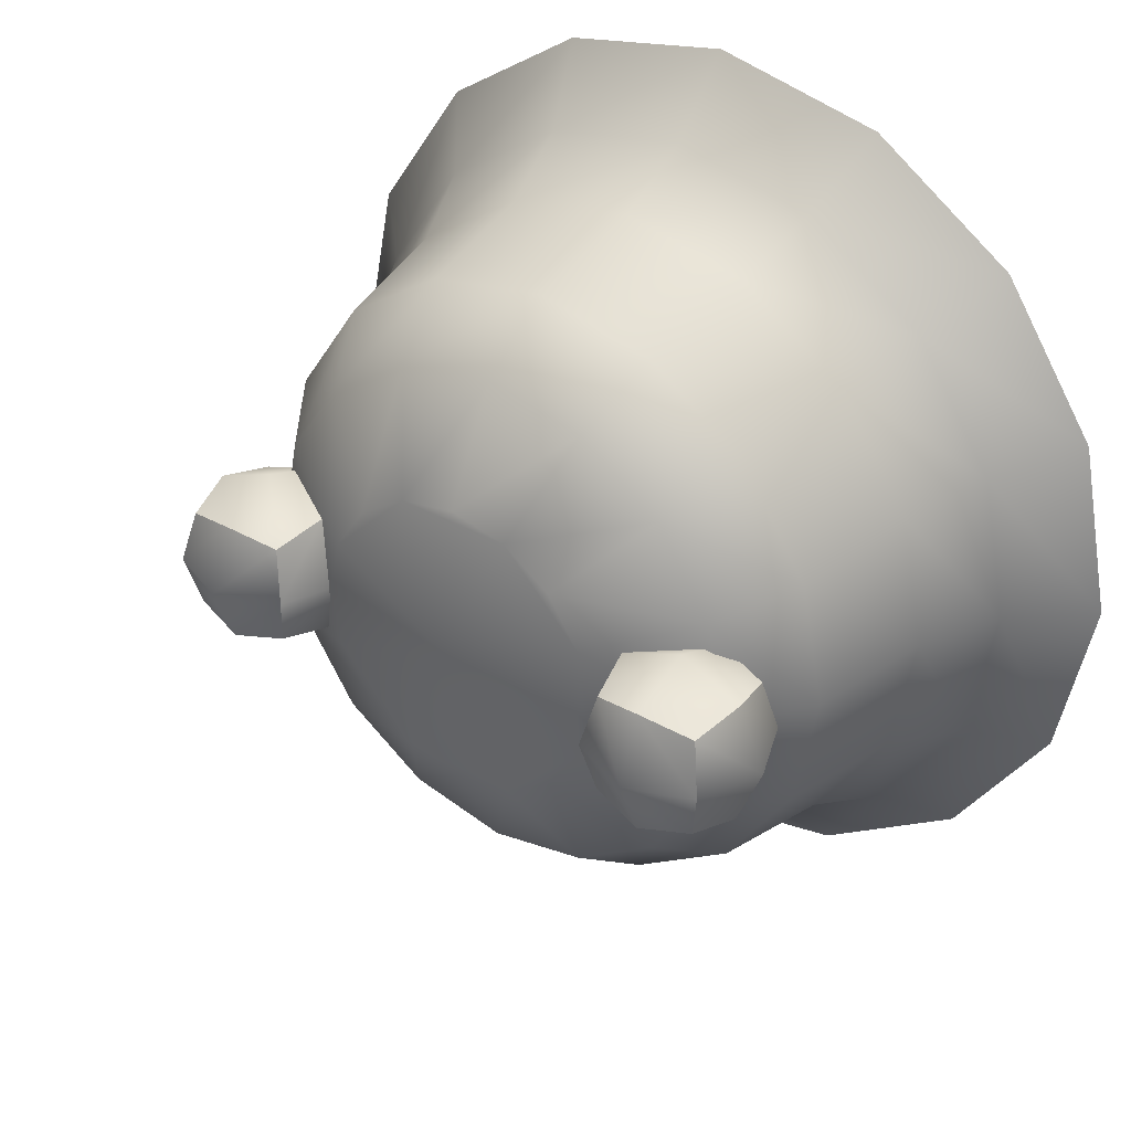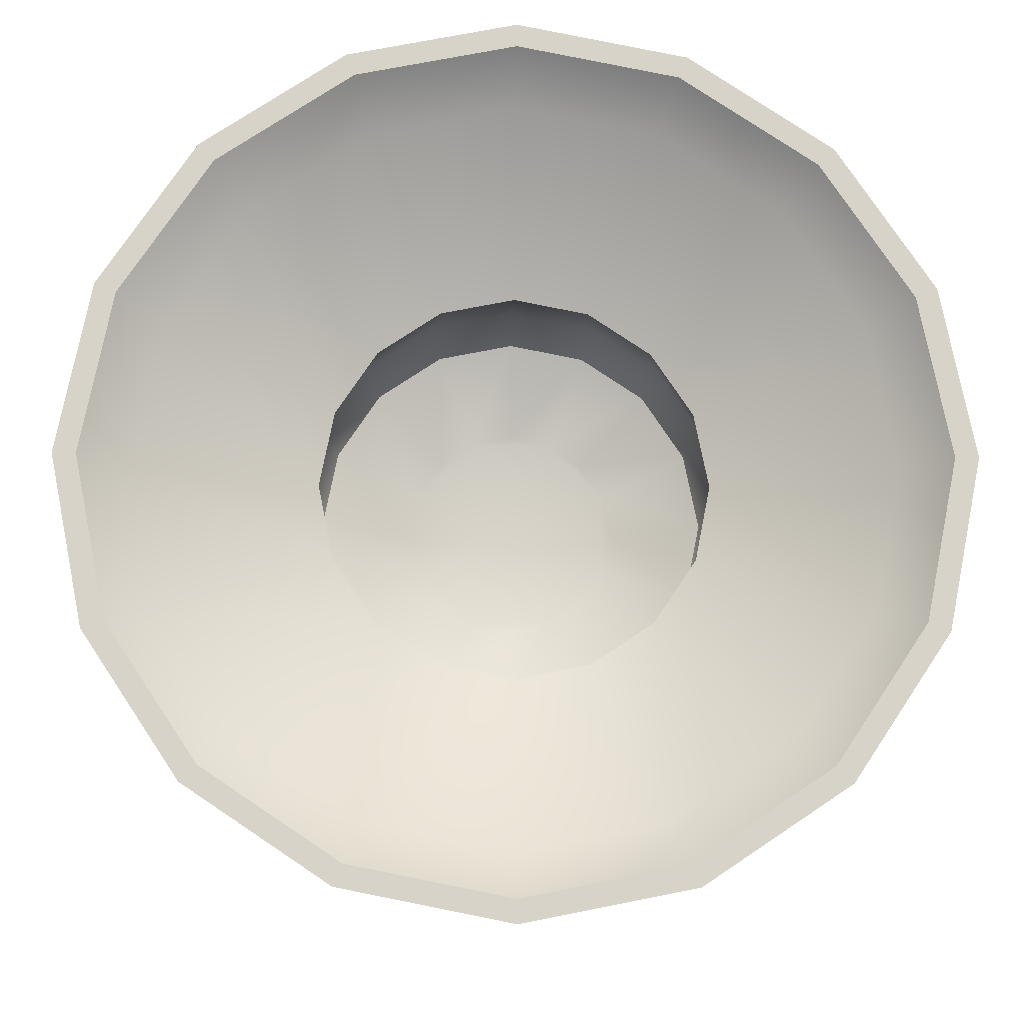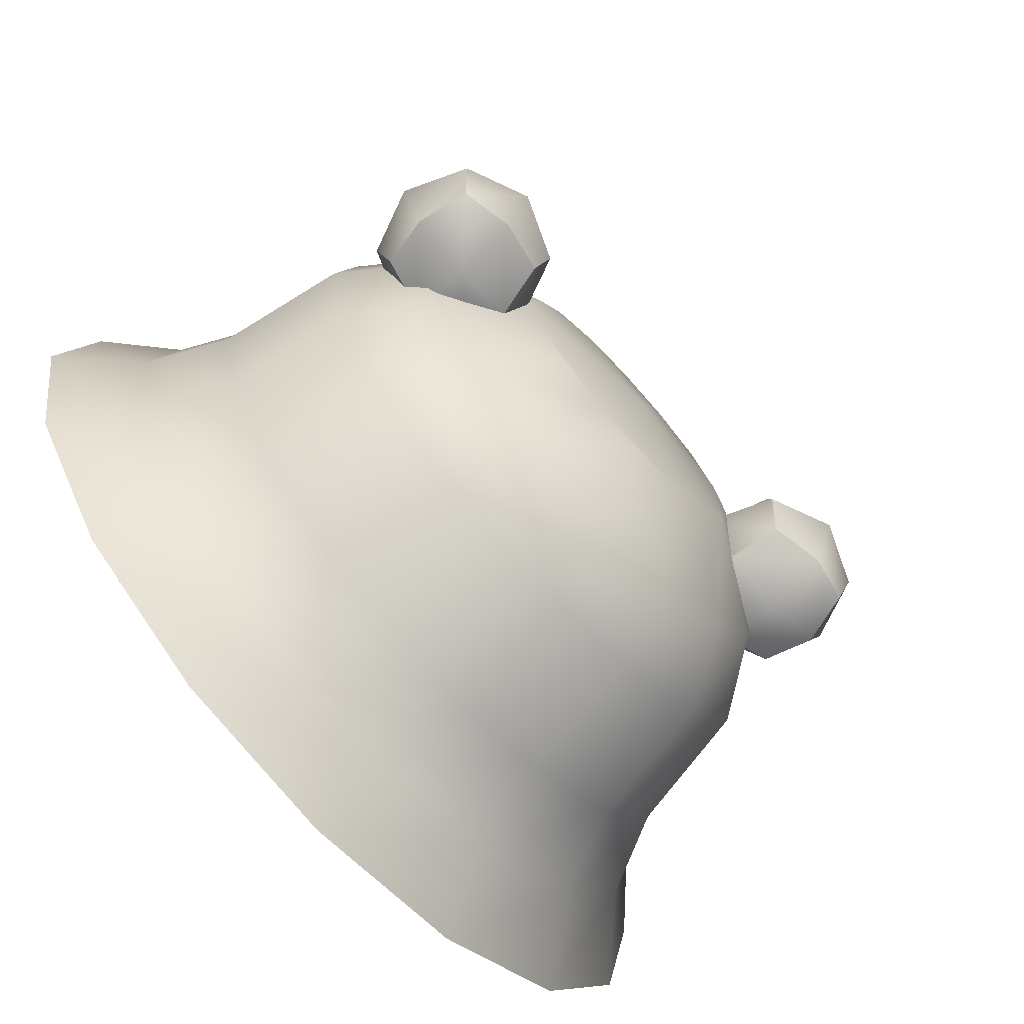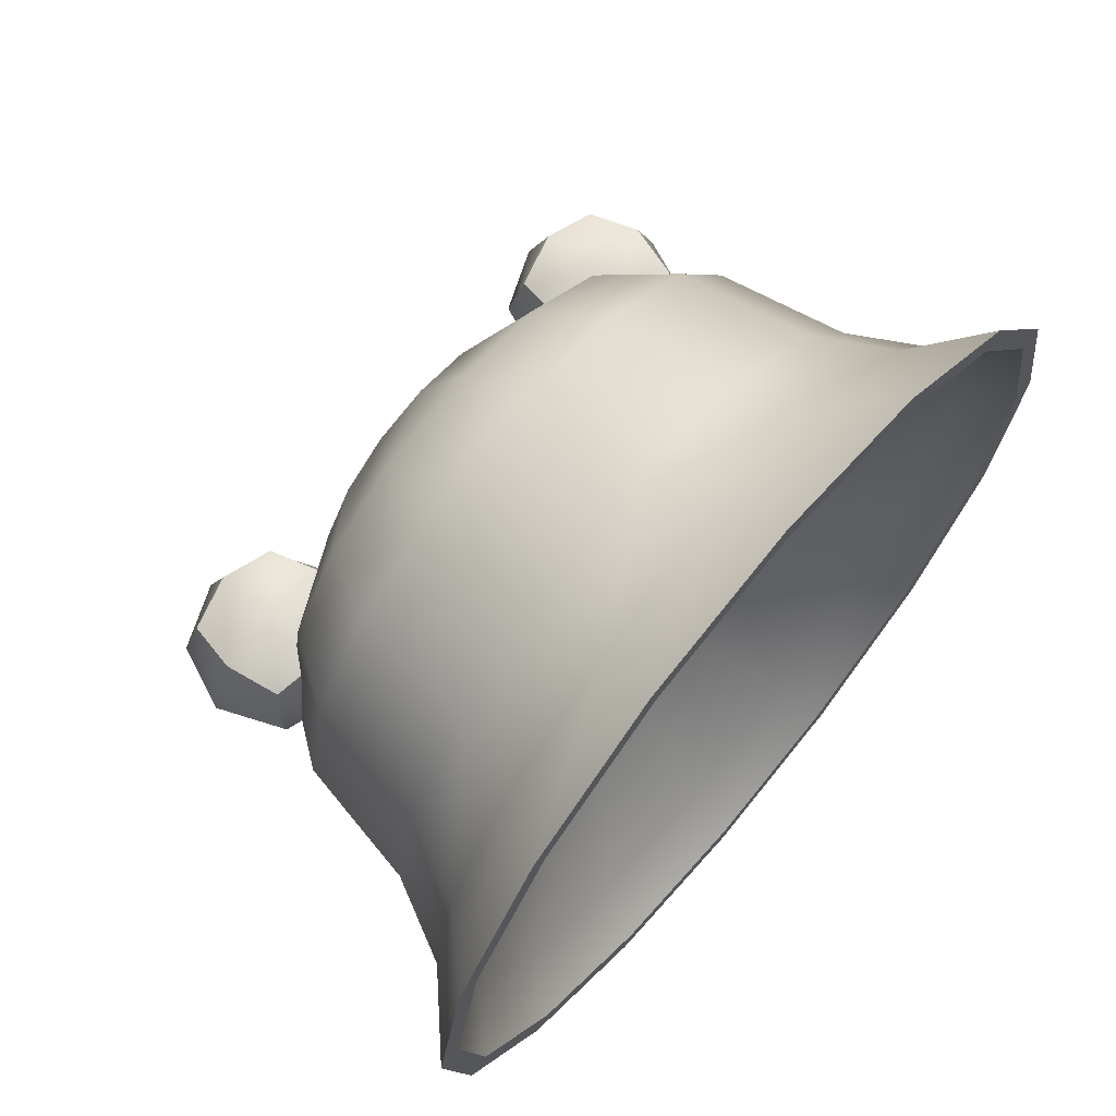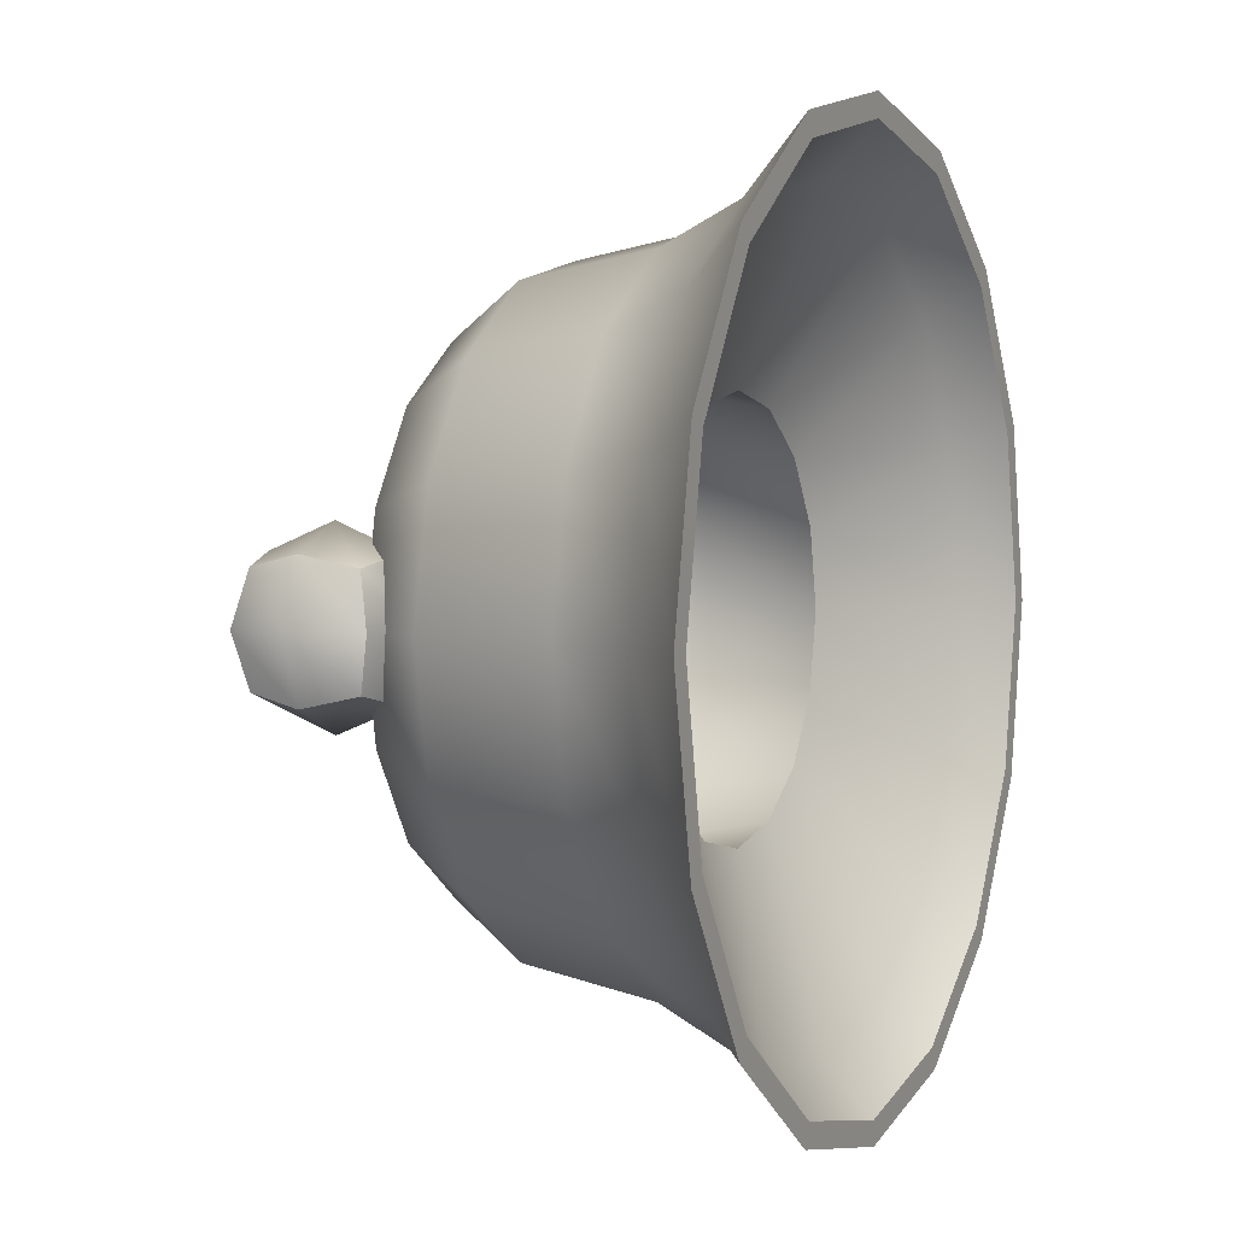
<metadata>
{"format":"obj","ext":"obj","renderer":"f3d","projection":"perspective","resolution":1024,"background":"white","views":[{"elev":34.8,"azim":-143.0,"up":"+Z"},{"elev":-13.3,"azim":-1.2,"up":"+Z"},{"elev":-72.5,"azim":132.4,"up":"+Z"},{"elev":68.3,"azim":-49.9,"up":"+Z"},{"elev":3.1,"azim":-66.4,"up":"+Z"}]}
</metadata>
<code>
v -3.142 12.16 0.866
v -2.947 13.03 1.061
v -3.142 13.9 0.866
v -2.947 11.97 0
v -2.508 13.03 0
v -2.947 14.09 0
v -3.142 12.16 -0.866
v -2.947 13.03 -1.061
v -3.142 13.9 -0.866
v -4.008 11.97 -1.061
v -4.008 13.03 -1.5
v -4.008 14.09 -1.061
v -4.874 12.16 -0.866
v -5.068 13.03 -1.061
v -4.874 13.9 -0.866
v -5.068 11.97 0
v -5.508 13.03 0
v -5.068 14.09 0
v -4.874 12.16 0.866
v -5.068 13.03 1.061
v -4.874 13.9 0.866
v -4.008 11.97 1.061
v -4.008 13.03 1.5
v -4.008 14.09 1.061
v -4.008 14.53 0
v -4.008 11.53 0
v 3.142 12.16 0.866
v 2.947 13.03 1.061
v 3.142 13.9 0.866
v 2.947 11.97 -0
v 2.508 13.03 -0
v 2.947 14.09 -0
v 3.142 12.16 -0.866
v 2.947 13.03 -1.061
v 3.142 13.9 -0.866
v 4.008 11.97 -1.061
v 4.008 13.03 -1.5
v 4.008 14.09 -1.061
v 4.874 12.16 -0.866
v 5.068 13.03 -1.061
v 4.874 13.9 -0.866
v 5.068 11.97 -0
v 5.508 13.03 -0
v 5.068 14.09 -0
v 4.874 12.16 0.866
v 5.068 13.03 1.061
v 4.874 13.9 0.866
v 4.008 11.97 1.061
v 4.008 13.03 1.5
v 4.008 14.09 1.061
v 4.008 14.53 -0
v 4.008 11.53 -0
v 0 12.51 0
v -3.437 11.62 0
v -1.832 12.27 0
v -3.175 11.62 -1.315
v -1.693 12.27 -0.7011
v -2.43 11.62 -2.43
v -1.295 12.27 -1.295
v -1.315 11.62 -3.175
v -0.7011 12.27 -1.693
v 0 11.62 -3.437
v 0 12.27 -1.832
v 1.315 11.62 -3.175
v 0.7011 12.27 -1.693
v 2.43 11.62 -2.43
v 1.295 12.27 -1.295
v 3.175 11.62 -1.315
v 1.693 12.27 -0.7011
v 3.437 11.62 0
v 1.832 12.27 0
v 3.175 11.62 1.315
v 1.693 12.27 0.7011
v 2.43 11.62 2.43
v 1.295 12.27 1.295
v 1.315 11.62 3.175
v 0.7011 12.27 1.693
v 0 11.62 3.437
v 0 12.27 1.832
v -1.315 11.62 3.175
v -0.7011 12.27 1.693
v -2.43 11.62 2.43
v -1.295 12.27 1.295
v -3.175 11.62 1.315
v -1.693 12.27 0.7011
v -3.086 8.593 -1.278
v -3.341 8.593 0
v -2.362 8.593 -2.362
v -3.086 8.593 1.278
v -1.278 8.593 -3.086
v -2.362 8.593 2.362
v 0 8.593 -3.341
v -1.278 8.593 3.086
v 1.278 8.593 -3.086
v 0 8.593 3.341
v 2.362 8.593 -2.362
v 1.278 8.593 3.086
v 3.086 8.593 -1.278
v 2.362 8.593 2.362
v 3.341 8.593 0
v 3.086 8.593 1.278
v -1.451 10.79 3.503
v 0 10.79 3.792
v 1.451 10.79 3.503
v 2.681 10.79 2.681
v 3.503 10.79 1.451
v 3.792 10.79 0
v 3.503 10.79 -1.451
v 2.681 10.79 -2.681
v 1.451 10.79 -3.503
v 0 10.79 -3.792
v -1.451 10.79 -3.503
v -2.681 10.79 -2.681
v -3.503 10.79 -1.451
v -3.792 10.79 0
v -3.503 10.79 1.451
v -2.681 10.79 2.681
v -2.437 7.234 5.882
v 0 7.234 6.367
v -4.502 7.234 4.502
v 2.437 7.234 5.882
v -5.882 7.234 2.437
v 4.502 7.234 4.502
v -6.367 7.234 0
v 5.882 7.234 2.437
v -5.882 7.234 -2.437
v 6.367 7.234 0
v -4.502 7.234 -4.502
v 5.882 7.234 -2.437
v -2.437 7.234 -5.882
v 4.502 7.234 -4.502
v 0 7.234 -6.367
v 2.437 7.234 -5.882
v -2.737 6.476 6.609
v 0 6.476 7.153
v -5.058 6.476 5.058
v 2.737 6.476 6.609
v -6.609 6.476 2.737
v 5.058 6.476 5.058
v -7.153 6.476 0
v 6.609 6.476 2.737
v -6.609 6.476 -2.737
v 7.153 6.476 0
v -5.058 6.476 -5.058
v 6.609 6.476 -2.737
v -2.737 6.476 -6.609
v 5.058 6.476 -5.058
v 0 6.476 -7.153
v 2.737 6.476 -6.609
v -2.887 6.476 6.97
v 7.545 6.476 0
v 6.97 6.476 -2.887
v 5.335 6.476 -5.335
v -2.887 6.476 -6.97
v 0 13.57 0
v 4.377 12.38 0
v 2.55 13.33 0
v 4.044 12.38 -1.675
v 2.356 13.33 -0.9758
v 3.095 12.38 -3.095
v 1.803 13.33 -1.803
v 1.675 12.38 -4.044
v 0.9758 13.33 -2.356
v 0 12.38 -4.377
v 0 13.33 -2.55
v -1.675 12.38 -4.044
v -0.9758 13.33 -2.356
v -3.095 12.38 -3.095
v -1.803 13.33 -1.803
v -4.044 12.38 -1.675
v -2.356 13.33 -0.9758
v -4.377 12.38 0
v -2.55 13.33 0
v -4.044 12.38 1.675
v -2.356 13.33 0.9758
v -3.095 12.38 3.095
v -1.803 13.33 1.803
v -1.675 12.38 4.044
v -0.9758 13.33 2.356
v 0 12.38 4.377
v 0 13.33 2.55
v 1.675 12.38 4.044
v 0.9758 13.33 2.356
v 3.095 12.38 3.095
v 1.803 13.33 1.803
v 4.044 12.38 1.675
v 2.356 13.33 0.9758
v 5.258 8.945 -2.178
v 5.692 8.945 0
v 4.025 8.945 -4.025
v 5.258 8.945 2.178
v 2.178 8.945 -5.258
v 4.025 8.945 4.025
v 0 8.945 -5.692
v 2.178 8.945 5.258
v -2.178 8.945 -5.258
v 0 8.945 5.692
v -4.025 8.945 -4.025
v -2.178 8.945 5.258
v -5.258 8.945 -2.178
v -4.025 8.945 4.025
v -5.692 8.945 0
v -5.258 8.945 2.178
v 2.02 11.14 4.876
v 0 11.14 5.277
v -2.02 11.14 4.876
v -3.732 11.14 3.732
v -4.876 11.14 2.02
v -5.277 11.14 0
v -4.876 11.14 -2.02
v -3.732 11.14 -3.732
v -2.02 11.14 -4.876
v 0 11.14 -5.277
v 2.02 11.14 -4.876
v 3.732 11.14 -3.732
v 4.876 11.14 -2.02
v 5.277 11.14 0
v 4.876 11.14 2.02
v 3.732 11.14 3.732
v 2.437 7.586 5.882
v 0 7.586 6.367
v 4.502 7.586 4.502
v -2.437 7.586 5.882
v 5.882 7.586 2.437
v -4.502 7.586 4.502
v 6.367 7.586 0
v -5.882 7.586 2.437
v 5.882 7.586 -2.437
v -6.367 7.586 0
v 4.502 7.586 -4.502
v -5.882 7.586 -2.437
v 2.437 7.586 -5.882
v -4.502 7.586 -4.502
v 0 7.586 -6.367
v -2.437 7.586 -5.882
v 0 6.476 7.545
v 6.97 6.476 2.887
v 0 6.476 -7.545
v 2.887 6.476 6.97
v -7.545 6.476 0
v -6.97 6.476 -2.887
v -5.335 6.476 -5.335
v 2.887 6.476 -6.97
v -5.335 6.476 5.335
v -6.97 6.476 2.887
v 5.335 6.476 5.335
o Symmetry.1
f 5 2 1
f 8 5 4
f 6 3 2
f 9 6 5
f 11 8 7
f 14 11 10
f 12 9 8
f 15 12 11
f 17 14 13
f 20 17 16
f 18 15 14
f 21 18 17
f 23 20 19
f 2 23 22
f 24 21 20
f 3 24 23
f 25 24 3
f 12 25 6
f 18 21 24
f 15 18 25
f 26 22 19
f 10 26 16
f 4 1 22
f 7 4 26
f 31 30 27
f 34 33 30
f 32 31 28
f 35 34 31
f 37 36 33
f 40 39 36
f 38 37 34
f 41 40 37
f 43 42 39
f 46 45 42
f 44 43 40
f 47 46 43
f 49 48 45
f 28 27 48
f 50 49 46
f 29 28 49
f 51 32 29
f 38 35 32
f 44 51 50
f 41 38 51
f 52 42 45
f 36 39 42
f 30 52 48
f 33 36 52
f 57 55 54
f 53 85 55
f 59 57 56
f 61 53 57
f 61 59 58
f 238 154 235
f 63 61 60
f 65 53 61
f 65 63 62
f 154 242 233
f 67 65 64
f 69 53 65
f 69 67 66
f 243 238 234
f 71 69 68
f 73 53 69
f 73 71 70
f 242 241 231
f 75 73 72
f 77 53 73
f 77 75 74
f 153 243 232
f 79 77 76
f 81 53 77
f 81 79 78
f 241 240 229
f 83 81 80
f 85 53 81
f 85 83 82
f 152 153 230
f 55 85 84
f 240 245 227
f 115 114 56
f 114 113 58
f 116 115 54
f 113 112 60
f 117 116 84
f 112 111 62
f 102 117 82
f 111 110 64
f 103 102 80
f 110 109 66
f 104 103 78
f 109 108 68
f 105 104 76
f 108 107 70
f 106 105 74
f 107 106 72
f 95 93 102
f 97 95 103
f 99 97 104
f 101 99 105
f 100 101 106
f 98 100 107
f 96 98 108
f 94 96 109
f 92 94 110
f 90 92 111
f 88 90 112
f 86 88 113
f 87 86 114
f 89 87 115
f 91 89 116
f 93 91 117
f 119 118 93
f 118 120 91
f 121 119 95
f 120 122 89
f 123 121 97
f 122 124 87
f 125 123 99
f 124 126 86
f 127 125 101
f 126 128 88
f 129 127 100
f 128 130 90
f 131 129 98
f 130 132 92
f 133 131 96
f 132 133 94
f 135 134 118
f 134 136 120
f 137 135 119
f 136 138 122
f 139 137 121
f 138 140 124
f 141 139 123
f 140 142 126
f 143 141 125
f 142 144 128
f 145 143 127
f 144 146 130
f 147 145 129
f 146 148 132
f 149 147 131
f 148 149 133
f 236 150 134
f 150 244 136
f 239 236 135
f 244 245 138
f 246 239 137
f 245 240 140
f 237 246 139
f 240 241 142
f 151 237 141
f 241 242 144
f 152 151 143
f 242 154 146
f 153 152 145
f 154 238 148
f 243 153 147
f 238 243 149
f 159 157 156
f 155 187 157
f 161 159 158
f 163 155 159
f 163 161 160
f 151 152 228
f 165 163 162
f 167 155 163
f 167 165 164
f 245 244 225
f 169 167 166
f 171 155 167
f 171 169 168
f 237 151 226
f 173 171 170
f 175 155 171
f 175 173 172
f 244 150 223
f 177 175 174
f 179 155 175
f 179 177 176
f 246 237 224
f 181 179 178
f 183 155 179
f 183 181 180
f 150 236 221
f 185 183 182
f 187 155 183
f 187 185 184
f 239 246 222
f 157 187 186
f 236 239 220
f 217 216 158
f 216 215 160
f 218 217 156
f 215 214 162
f 219 218 186
f 214 213 164
f 204 219 184
f 213 212 166
f 205 204 182
f 212 211 168
f 206 205 180
f 211 210 170
f 207 206 178
f 210 209 172
f 208 207 176
f 209 208 174
f 197 195 204
f 199 197 205
f 201 199 206
f 203 201 207
f 202 203 208
f 200 202 209
f 198 200 210
f 196 198 211
f 194 196 212
f 192 194 213
f 190 192 214
f 188 190 215
f 189 188 216
f 191 189 217
f 193 191 218
f 195 193 219
f 221 220 195
f 220 222 193
f 223 221 197
f 222 224 191
f 225 223 199
f 224 226 189
f 227 225 201
f 226 228 188
f 229 227 203
f 228 230 190
f 231 229 202
f 230 232 192
f 233 231 200
f 232 234 194
f 235 233 198
f 234 235 196
f 4 5 1
f 7 8 4
f 5 6 2
f 8 9 5
f 10 11 7
f 13 14 10
f 11 12 8
f 14 15 11
f 16 17 13
f 19 20 16
f 17 18 14
f 20 21 17
f 22 23 19
f 1 2 22
f 23 24 20
f 2 3 23
f 6 25 3
f 9 12 6
f 25 18 24
f 12 15 25
f 16 26 19
f 13 10 16
f 26 4 22
f 10 7 26
f 28 31 27
f 31 34 30
f 29 32 28
f 32 35 31
f 34 37 33
f 37 40 36
f 35 38 34
f 38 41 37
f 40 43 39
f 43 46 42
f 41 44 40
f 44 47 43
f 46 49 45
f 49 28 48
f 47 50 46
f 50 29 49
f 50 51 29
f 51 38 32
f 47 44 50
f 44 41 51
f 48 52 45
f 52 36 42
f 27 30 48
f 30 33 52
f 56 57 54
f 57 53 55
f 58 59 56
f 59 61 57
f 60 61 58
f 234 238 235
f 62 63 60
f 63 65 61
f 64 65 62
f 235 154 233
f 66 67 64
f 67 69 65
f 68 69 66
f 232 243 234
f 70 71 68
f 71 73 69
f 72 73 70
f 233 242 231
f 74 75 72
f 75 77 73
f 76 77 74
f 230 153 232
f 78 79 76
f 79 81 77
f 80 81 78
f 231 241 229
f 82 83 80
f 83 85 81
f 84 85 82
f 228 152 230
f 54 55 84
f 229 240 227
f 54 115 56
f 56 114 58
f 84 116 54
f 58 113 60
f 82 117 84
f 60 112 62
f 80 102 82
f 62 111 64
f 78 103 80
f 64 110 66
f 76 104 78
f 66 109 68
f 74 105 76
f 68 108 70
f 72 106 74
f 70 107 72
f 103 95 102
f 104 97 103
f 105 99 104
f 106 101 105
f 107 100 106
f 108 98 107
f 109 96 108
f 110 94 109
f 111 92 110
f 112 90 111
f 113 88 112
f 114 86 113
f 115 87 114
f 116 89 115
f 117 91 116
f 102 93 117
f 95 119 93
f 93 118 91
f 97 121 95
f 91 120 89
f 99 123 97
f 89 122 87
f 101 125 99
f 87 124 86
f 100 127 101
f 86 126 88
f 98 129 100
f 88 128 90
f 96 131 98
f 90 130 92
f 94 133 96
f 92 132 94
f 119 135 118
f 118 134 120
f 121 137 119
f 120 136 122
f 123 139 121
f 122 138 124
f 125 141 123
f 124 140 126
f 127 143 125
f 126 142 128
f 129 145 127
f 128 144 130
f 131 147 129
f 130 146 132
f 133 149 131
f 132 148 133
f 135 236 134
f 134 150 136
f 137 239 135
f 136 244 138
f 139 246 137
f 138 245 140
f 141 237 139
f 140 240 142
f 143 151 141
f 142 241 144
f 145 152 143
f 144 242 146
f 147 153 145
f 146 154 148
f 149 243 147
f 148 238 149
f 158 159 156
f 159 155 157
f 160 161 158
f 161 163 159
f 162 163 160
f 226 151 228
f 164 165 162
f 165 167 163
f 166 167 164
f 227 245 225
f 168 169 166
f 169 171 167
f 170 171 168
f 224 237 226
f 172 173 170
f 173 175 171
f 174 175 172
f 225 244 223
f 176 177 174
f 177 179 175
f 178 179 176
f 222 246 224
f 180 181 178
f 181 183 179
f 182 183 180
f 223 150 221
f 184 185 182
f 185 187 183
f 186 187 184
f 220 239 222
f 156 157 186
f 221 236 220
f 156 217 158
f 158 216 160
f 186 218 156
f 160 215 162
f 184 219 186
f 162 214 164
f 182 204 184
f 164 213 166
f 180 205 182
f 166 212 168
f 178 206 180
f 168 211 170
f 176 207 178
f 170 210 172
f 174 208 176
f 172 209 174
f 205 197 204
f 206 199 205
f 207 201 206
f 208 203 207
f 209 202 208
f 210 200 209
f 211 198 210
f 212 196 211
f 213 194 212
f 214 192 213
f 215 190 214
f 216 188 215
f 217 189 216
f 218 191 217
f 219 193 218
f 204 195 219
f 197 221 195
f 195 220 193
f 199 223 197
f 193 222 191
f 201 225 199
f 191 224 189
f 203 227 201
f 189 226 188
f 202 229 203
f 188 228 190
f 200 231 202
f 190 230 192
f 198 233 200
f 192 232 194
f 196 235 198
f 194 234 196

</code>
